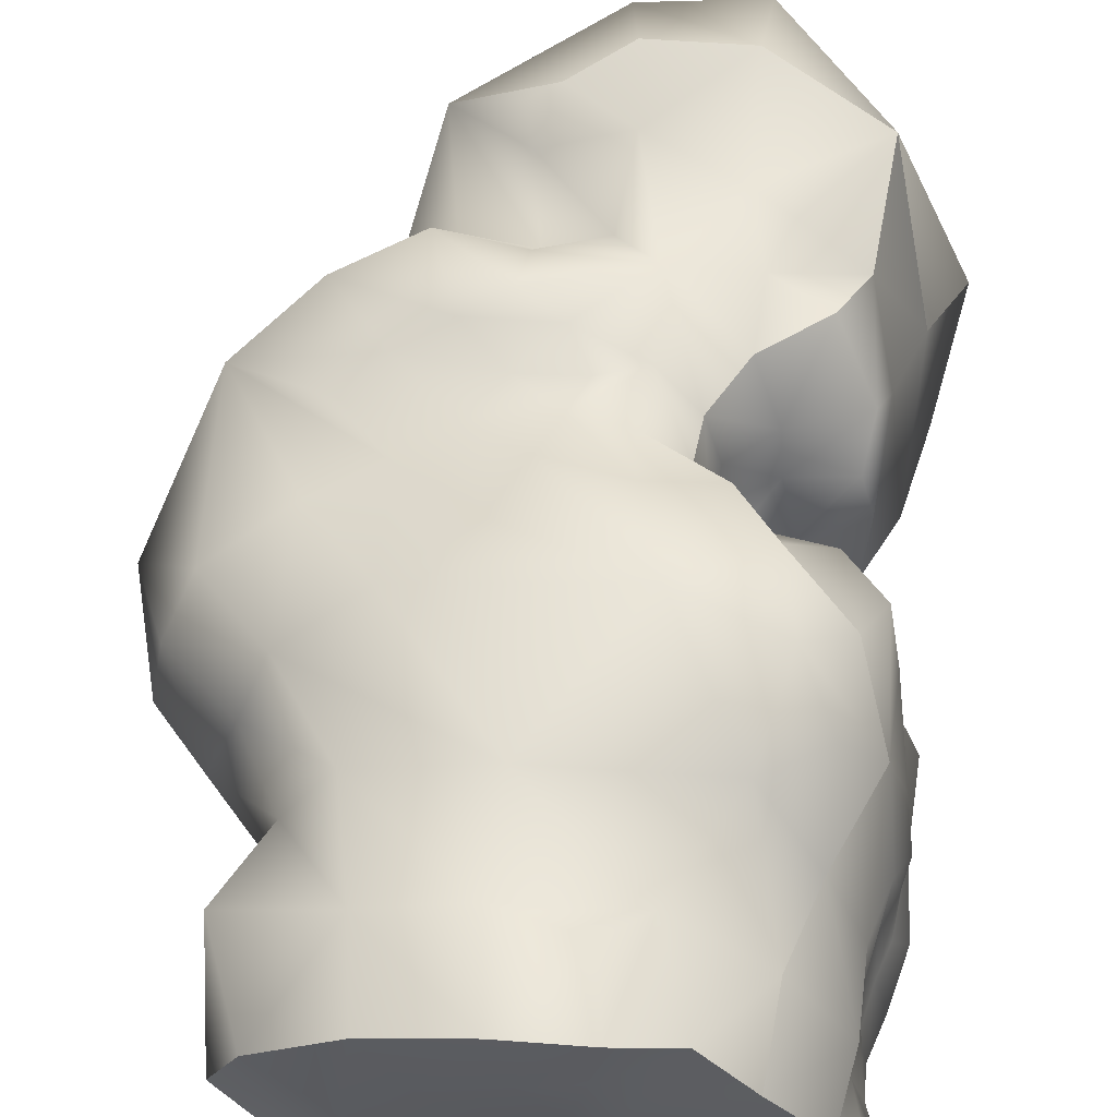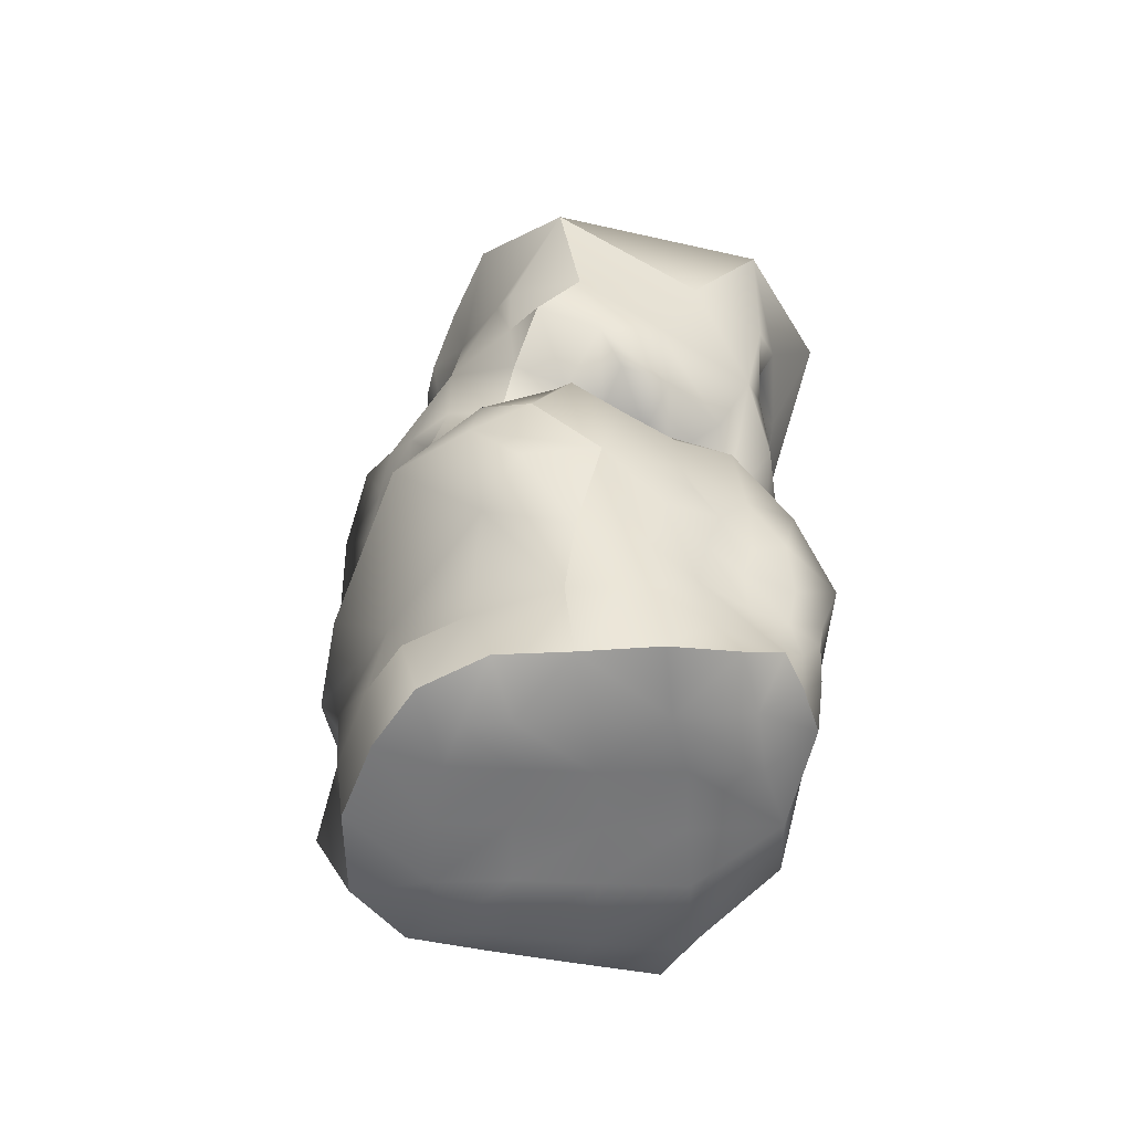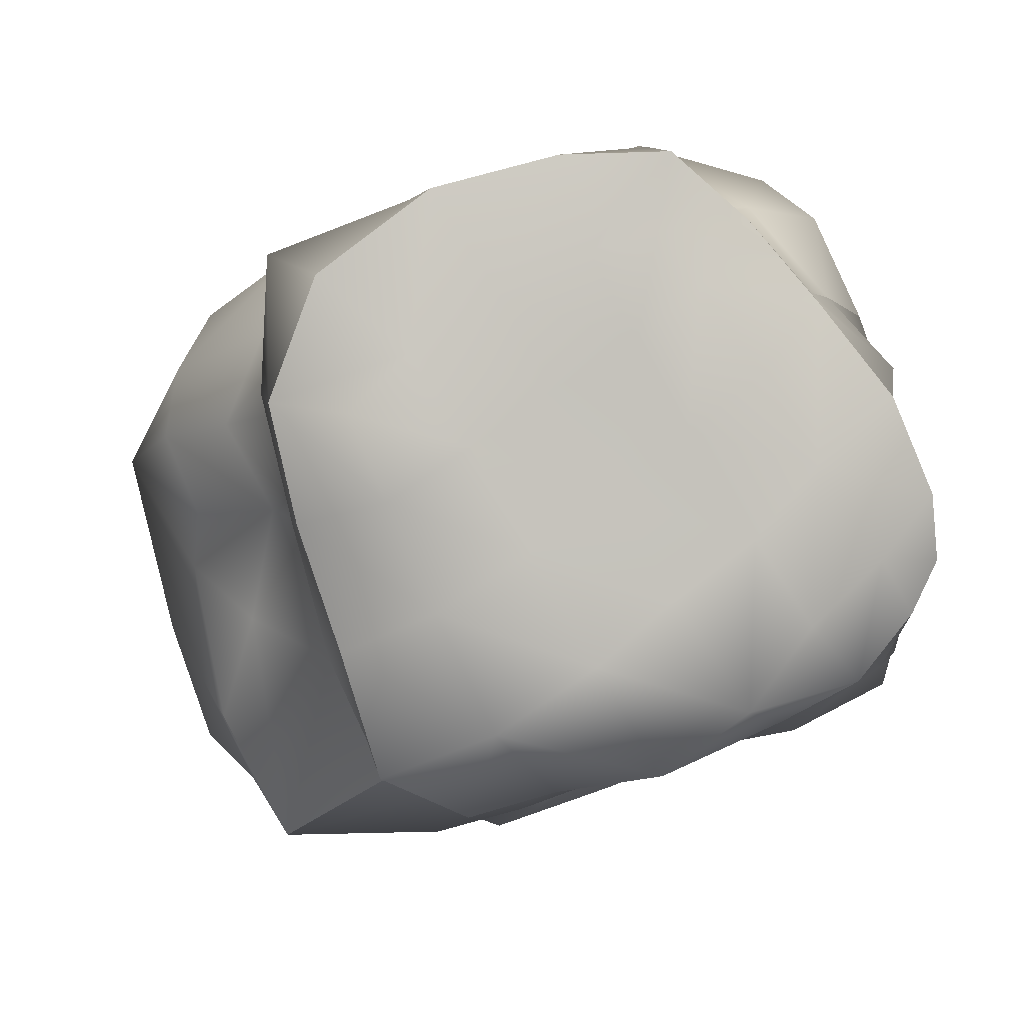
<metadata>
{"format":"obj","ext":"obj","renderer":"f3d","projection":"perspective","resolution":1024,"background":"white","views":[{"elev":56.1,"azim":5.0,"up":"+Z"},{"elev":-58.3,"azim":54.0,"up":"+Y"},{"elev":-2.9,"azim":-3.9,"up":"+Z"}]}
</metadata>
<code>
o g_Box001.004_meshId0_name.009
v -0.1413 5.55 0.9035
v 0.429 5.604 0.5771
v 0.246 5.862 -0.1844
v -0.3605 5.581 0.02945
v -0.04232 5.803 -0.7328
v -0.4884 5.468 -0.7105
v 0.9875 5.214 0.3229
v 1.03 5.896 -0.5875
v 0.2487 5.556 -1.234
v -1.06 4.712 -0.189
v -0.9332 5.138 -0.03094
v -0.8934 5.045 -0.6712
v -0.9575 4.622 -0.6641
v 0.5626 5.418 1.133
v -0.4147 5.106 -1.321
v 1.272 4.95 -1.099
v 0.4432 4.75 -1.404
v 0.5134 4.854 1.404
v 1.184 4.558 1.189
v -0.9332 5.138 -0.03094
v -0.8934 5.045 -0.6712
v -0.9872 4.831 0.8726
v -0.4197 4.726 1.204
v -0.07598 4.976 1.266
v 1.659 4.827 -0.2271
v -0.2226 4.451 -1.612
v -0.8072 4.676 -1.177
v -1.019 4.247 -0.6225
v -1.08 4.277 -0.3232
v -0.9872 4.831 0.8726
v -0.6011 4.654 1.132
v -0.4197 4.726 1.204
v 1.461 1.828 0.06045
v 1.349 1.801 0.4027
v 1.389 1.397 0.4379
v 1.433 1.373 -0.04933
v 0.7785 2.713 -0.5
v 0.6703 2.791 -0.9228
v 0.8411 3.091 -0.9163
v 1.09 3.174 -0.6828
v -1.114 4.6 0.198
v -1.189 4.255 0.07582
v -1.169 4.086 0.4556
v -0.8072 4.676 -1.177
v -0.8817 4.367 -0.9706
v -0.03931 4.475 1.185
v 0.506 4.109 1.252
v 1.184 4.558 1.189
v 0.5134 4.854 1.404
v -0.07598 4.976 1.266
v 1.427 4.18 0.1758
v -0.5334 4.425 1.05
v -0.8 3.906 -1.384
v 0.4432 4.75 -1.404
v 1.272 4.95 -1.099
v 0.9117 4.171 -0.945
v 0.4093 4.067 -1.271
v -0.9417 4.093 -0.8829
v -0.8449 4.066 -1.133
v -1.097 3.953 -1.091
v -0.2226 4.451 -1.612
v -0.0575 3.812 -1.486
v -0.1649 1.596 -1.229
v -0.1404 1.08 -1.153
v -0.4636 0.977 -1.207
v -0.6042 1.445 -1.287
v 1.272 1.257 0.9369
v 1.308 1.814 0.8006
v 1.339 4.22 -0.6094
v 1.196 4.137 -0.5856
v 0.9854 3.871 -0.6906
v -0.1087 3.936 1.044
v 0.1327 3.532 1.359
v 1.659 4.827 -0.2271
v 1.427 4.18 0.1758
v 1.494 3.993 -0.3438
v -0.8 3.906 -1.384
v -0.4188 3.478 -1.465
v 0.7324 3.912 1.284
v 0.6105 3.648 1.201
v 0.9396 3.443 1.202
v 1.111 3.871 0.9664
v -0.4554 3.952 0.8844
v -0.8493 3.974 0.8979
v -1.153 3.783 0.7656
v 1.271 3.9 -0.5116
v 1.16 3.749 -0.5829
v 1.358 3.38 -0.2951
v -1.386 3.764 0.2703
v -1.439 3.664 0.6009
v -1.379 3.907 -0.11
v -0.4682 3.596 1.315
v -0.5068 3.3 1.417
v -0.2583 3.124 1.404
v 0.6447 3.577 -0.9892
v 0.3027 3.519 -1.189
v 1.254 3.6 0.4159
v 1.111 3.871 0.9664
v 0.9396 3.443 1.202
v 1.163 3.19 0.8368
v -1.277 3.927 -0.4268
v -1.194 3.939 -0.6928
v 1.065 3.43 -0.7081
v 0.8367 3.548 -0.8404
v -0.8 3.906 -1.384
v -1.172 3.774 -1.227
v 0.1192 2.214 1.511
v 0.5249 2.35 1.352
v 0.3445 2.572 1.165
v 0.08155 2.61 1.343
v -1.161 3.97 -0.8601
v -1.286 3.933 -0.9978
v -0.9284 3.638 1.373
v -1.39 3.437 1.229
v 0.4707 2.836 0.8077
v 0.4328 2.519 0.843
v 0.5082 2.471 0.5414
v 0.4324 2.823 0.4743
v -1.492 3.949 -0.8775
v -1.681 3.893 -0.5932
v -1.733 3.705 -0.2111
v -1.931 3.579 0.3049
v -1.371 3.798 -1.134
v -1.577 3.707 -1.066
v -1.834 3.526 -0.817
v 0.02849 3.361 -1.368
v -1.826 3.089 0.9771
v -1.887 3.328 -0.3967
v -2.018 3.087 0.06432
v -2.191 2.395 0.3124
v -1.491 3.426 -1.357
v -1.048 3.024 1.232
v -1.269 2.812 1.141
v -0.9644 2.435 1.205
v -0.7027 2.644 1.247
v -0.7631 3.17 1.331
v -1.817 3.118 -1.067
v -1.093 3.091 -1.433
v 0.5776 3.224 1.131
v -0.2301 3.214 -1.4
v 1.116 2.953 0.6297
v 1.196 2.972 0.287
v -2 2.755 -0.5074
v 1.163 2.913 -0.1579
v -1.581 2.554 -1.275
v -1.828 2.332 -0.78
v 0.7297 3.055 0.8087
v 0.7536 2.984 0.5253
v 0.5502 3.133 -1.069
v 0.2909 3.062 -1.156
v -0.02868 2.968 -1.192
v -0.4957 2.904 1.292
v -0.1314 2.911 1.306
v 0.1406 2.953 1.359
v 0.5776 3.224 1.131
v 0.3768 2.893 1.095
v -0.9938 2.429 -1.333
v -1.406 1.816 -1.515
v -0.6075 2.954 -1.307
v -1.093 3.091 -1.433
v -0.2958 2.897 -1.272
v 0.3768 2.893 1.095
v -0.2258 2.652 1.369
v 0.7603 2.891 -0.01149
v 0.5611 2.781 -0.1574
v 0.3445 2.572 1.165
v 0.8442 2.872 0.2334
v 0.4771 2.746 0.1783
v 0.4907 2.847 -0.9963
v 0.287 2.71 -1.083
v -1.357 2.26 1.132
v -0.3473 2.38 1.419
v -0.6734 2.445 -1.283
v -0.9938 2.429 -1.333
v 0.01699 2.57 -1.198
v -0.2886 2.479 -1.27
v 0.6016 2.451 0.1828
v -1.861 1.911 -0.2278
v 0.7435 2.411 -0.171
v 0.4328 2.519 0.843
v 0.3445 2.572 1.165
v 0.5249 2.35 1.352
v 0.6887 2.355 0.9931
v 0.804 2.372 0.6209
v 0.5082 2.471 0.5414
v -0.5224 1.969 1.511
v -0.9462 1.642 1.439
v 0.522 2.426 -1.073
v 0.1623 2.209 -1.263
v 0.6016 2.451 0.1828
v 0.9172 2.349 0.2811
v 0.9934 2.384 -0.08169
v 0.7435 2.411 -0.171
v 1.127 2.344 -0.4891
v 0.8496 2.218 -0.8217
v 1.244 2.064 -0.3328
v 1.156 1.808 -0.6324
v -1.792 1.939 0.9963
v 0.2642 1.526 1.781
v 0.7507 1.969 1.477
v 1.015 2.211 1.112
v 0.7507 1.969 1.477
v 1.112 2.176 0.7257
v -0.2566 2.049 -1.402
v -0.6797 1.938 -1.509
v 1.183 2.166 0.3572
v 1.239 1.931 1.135
v 1.267 2.108 -0.007056
v 1.397 1.793 -0.2714
v -1.38 1.395 1.232
v 1.104 1.635 1.336
v -1.712 1.803 -0.9516
v -1.576 1.636 -0.4834
v -1.406 1.816 -1.515
v 0.2408 1.775 -1.08
v -0.1649 1.596 -1.229
v 0.8496 2.218 -0.8217
v 1.104 1.635 1.336
v 0.8372 1.405 1.6
v -0.6042 1.445 -1.287
v 1.431 1.575 -0.437
v -1.528 1.279 0.8321
v -1.278 0.7846 0.8929
v -1.014 0.8214 1.281
v -1.941 1.724 0.7041
v 1.031 1.076 1.371
v 1.272 1.257 0.9369
v 1.184 4.558 1.189
v 0.2408 1.775 -1.08
v 0.7589 1.452 -0.9799
v 0.3036 1.227 -1.032
v -0.9162 1.283 -1.208
v -0.3155 0.8552 1.374
v -1.989 1.612 0.3815
v -1.696 1.248 0.4084
v -0.9162 1.283 -1.208
v -0.7972 0.7984 -1.235
v -0.9162 1.283 -1.208
v -1.046 1.051 -0.9458
v -1.216 1.217 -0.6758
v -1.833 1.656 0.01147
v 1.352 1.143 -0.791
v 1.084 1.497 -0.8023
v -1.478 1.372 0.02154
v 1.333 0.9194 0.5454
v 1.422 1.137 0.3674
v -1.053 0.6024 -1.036
v -1.179 0.5498 -0.6001
v -1.368 0.8421 0.4482
v 0.6901 0.8654 1.389
v 1.47 1.045 -0.2908
v -1.31 0.9817 -0.06685
v 1.388 1.066 0.1453
v 0.8995 0.9345 -1
v 0.3886 0.59 -1.077
v 1.027 0.6845 0.953
v 1.229 0.5754 0.5818
v 1.294 0.8238 0.1961
v 1.377 0.9536 -0.1042
v -1.382 0.4357 -0.09799
v -0.7972 0.7984 -1.235
v 1.299 0.7269 -0.6764
v 1.003 0.5596 -0.8542
v -0.09331 0.5706 -1.159
v 1.225 0.4937 0.2225
v -1.521 0.3358 0.471
v 1.31 0.7458 -0.06989
v -0.8899 0.1731 1.299
v -0.3406 0.1688 1.455
v 1.386 0.7418 -0.3955
v 0.3446 0.3244 1.216
v 0.8698 0.226 0.9207
v 1.027 0.6845 0.953
v -1.496 0.2417 1.066
v -0.407 0.6304 -1.273
v -0.6171 0.3743 -1.365
v 0.7337 0.226 -0.9478
v 1.247 0.4923 -0.1302
v 1.302 0.4901 -0.3879
v 1.283 0.5109 -0.6435
v -0.6171 0.3743 -1.365
v -1.008 0.07638 -1.186
v 1.18 0.3196 -0.7157
v 1.211 0.1172 0.5792
v 1.205 0.1713 0.141
v 0.8698 0.226 0.9207
v -1.289 -0.3218 0.9097
v -0.8169 -0.3741 1.266
v -1.484 -0.198 0.388
v -1.177 -0.01472 -0.6562
v 1.035 0.03117 -0.7729
v -1.363 -0.08591 -0.1176
v 1.288 0.2083 -0.1738
v 1.285 0.2541 -0.4773
v 0.1773 -0.07859 -1.171
v -0.256 0.1307 -1.246
v -0.09331 0.5706 -1.159
v 0.3886 0.59 -1.077
v -1.289 -0.3218 0.9097
v -1.484 -0.198 0.388
v -1.157 -0.3921 0.3271
v -0.9058 -0.3833 0.5798
v 1.252 -0.04992 -0.4843
v 0.8203 -0.2704 0.8153
v 1.136 -0.255 0.4239
v 0.8203 -0.2704 0.8153
v 0.5217 -0.2524 1.17
v -0.6171 0.3743 -1.365
v -0.407 0.6304 -1.273
v 0.7337 0.226 -0.9478
v 1.035 0.03117 -0.7729
v 0.7901 -0.2539 -0.5452
v 0.5291 -0.2196 -0.9029
v 1.318 -0.1743 0.01916
v -0.2862 -0.3982 1.408
v 1.371 -0.004765 -0.2549
v 1.252 -0.04992 -0.4843
v 1.371 -0.004765 -0.2549
v 1.318 -0.1743 0.01916
v 1.085 -0.2622 -0.2638
v 0.1269 0.01269 1.515
v 0.1818 -0.4034 1.427
v -1.008 0.07638 -1.186
v -0.5372 -0.2501 -0.9954
v 1.136 -0.255 0.4239
v 0.8203 -0.2704 0.8153
v 0.5725 -0.351 0.509
v 0.8045 -0.3101 0.126
v -0.5343 -0.4014 0.8262
v -0.8169 -0.3741 1.266
v 0.1818 -0.4034 1.427
v 0.1223 -0.4121 1.09
v 0.3034 -0.3893 0.8663
v 0.5217 -0.2524 1.17
v -0.7915 -0.2982 -0.4931
v -1.177 -0.01472 -0.6562
v -0.1173 -0.2645 -0.7158
v -1.363 -0.08591 -0.1176
v -0.9948 -0.347 -0.03563
v -0.2862 -0.3982 1.408
v -0.1623 -0.4098 1.01
v 0.5457 -0.2829 -0.1777
v 0.2067 -0.2803 -0.4345
v 0.0437 -0.3714 0.6401
v 0.2563 -0.3325 0.2662
v -0.03755 -0.3221 -0.007247
v -0.3965 -0.3104 -0.2401
v -0.6465 -0.3492 0.1944
v -0.2995 -0.3576 0.4411
f 4 1 2
f 2 3 4
f 6 4 3
f 3 5 6
f 3 2 7
f 7 8 3
f 9 5 3
f 3 8 9
f 13 10 11
f 11 12 13
f 2 1 14
f 15 6 5
f 5 9 15
f 17 9 8
f 8 16 17
f 14 18 19
f 19 7 14
f 14 7 2
f 21 20 4
f 4 6 21
f 24 1 22
f 22 23 24
f 25 16 8
f 8 7 25
f 26 15 9
f 9 17 26
f 27 21 6
f 6 15 27
f 10 13 28
f 28 29 10
f 30 31 32
f 36 33 34
f 34 35 36
f 40 37 38
f 38 39 40
f 43 30 41
f 41 42 43
f 45 13 12
f 12 44 45
f 49 46 47
f 47 48 49
f 50 32 46
f 19 51 25
f 25 7 19
f 31 30 52
f 53 27 15
f 15 26 53
f 57 54 55
f 55 56 57
f 42 41 10
f 10 29 42
f 28 13 45
f 45 58 28
f 52 46 32
f 32 31 52
f 45 59 60
f 60 58 45
f 62 61 54
f 54 57 62
f 66 63 64
f 64 65 66
f 68 67 35
f 35 34 68
f 56 69 70
f 56 70 71
f 73 47 46
f 46 72 73
f 76 69 74
f 74 75 76
f 78 77 61
f 61 62 78
f 80 79 47
f 47 73 80
f 82 79 80
f 80 81 82
f 72 46 52
f 52 83 72
f 83 52 30
f 30 84 83
f 84 30 43
f 43 85 84
f 86 70 69
f 69 76 86
f 71 70 86
f 86 87 71
f 87 86 76
f 76 88 87
f 43 89 90
f 89 43 42
f 42 91 89
f 73 92 93
f 93 94 73
f 96 57 56
f 56 95 96
f 100 97 98
f 98 99 100
f 91 42 29
f 29 101 91
f 43 90 85
f 101 29 28
f 28 102 101
f 88 76 75
f 75 97 88
f 72 83 92
f 92 73 72
f 104 71 87
f 87 103 104
f 60 59 105
f 105 106 60
f 110 107 108
f 108 109 110
f 111 102 28
f 28 58 111
f 112 111 58
f 58 60 112
f 83 84 113
f 113 92 83
f 114 113 84
f 84 85 114
f 118 115 116
f 116 117 118
f 103 87 88
f 88 40 103
f 120 101 102
f 102 119 120
f 121 91 101
f 101 120 121
f 119 102 111
f 111 112 119
f 89 91 121
f 121 122 89
f 124 119 112
f 112 123 124
f 120 119 124
f 124 125 120
f 126 62 57
f 57 96 126
f 90 89 122
f 122 127 90
f 122 121 128
f 128 129 122
f 125 128 121
f 121 120 125
f 127 122 129
f 129 130 127
f 124 123 106
f 106 131 124
f 60 106 123
f 123 112 60
f 127 114 85
f 85 90 127
f 135 132 133
f 133 134 135
f 136 113 114
f 114 132 136
f 132 114 127
f 127 133 132
f 93 92 113
f 113 136 93
f 125 124 131
f 131 137 125
f 105 138 131
f 131 106 105
f 80 73 139
f 139 81 80
f 49 50 46
f 126 140 78
f 78 62 126
f 142 97 100
f 100 141 142
f 143 128 125
f 125 137 143
f 144 88 97
f 97 142 144
f 145 137 131
f 131 138 145
f 146 143 137
f 137 145 146
f 39 104 103
f 103 40 39
f 100 147 148
f 148 141 100
f 95 149 150
f 150 96 95
f 151 126 96
f 96 150 151
f 94 93 136
f 136 152 94
f 154 73 94
f 94 153 154
f 147 155 156
f 156 115 147
f 145 138 157
f 157 158 145
f 160 77 78
f 78 159 160
f 159 78 140
f 140 161 159
f 132 135 152
f 152 136 132
f 109 162 154
f 154 110 109
f 163 110 154
f 154 153 163
f 37 144 164
f 164 165 37
f 37 40 88
f 88 144 37
f 116 115 156
f 156 166 116
f 115 118 148
f 148 147 115
f 143 130 129
f 129 128 143
f 167 142 141
f 141 148 167
f 168 167 148
f 148 118 168
f 169 149 39
f 39 38 169
f 170 150 149
f 149 169 170
f 134 133 127
f 127 171 134
f 153 94 152
f 152 163 153
f 163 152 135
f 135 172 163
f 142 167 164
f 164 144 142
f 165 164 167
f 167 168 165
f 174 160 159
f 159 173 174
f 175 151 150
f 150 170 175
f 176 161 151
f 151 175 176
f 177 168 118
f 118 117 177
f 130 143 146
f 146 178 130
f 95 56 71
f 71 104 95
f 179 165 168
f 168 177 179
f 107 110 163
f 163 172 107
f 183 180 181
f 181 182 183
f 173 159 161
f 161 176 173
f 185 180 183
f 183 184 185
f 140 126 151
f 151 161 140
f 186 172 135
f 135 134 186
f 187 186 134
f 134 171 187
f 170 169 38
f 38 188 170
f 175 170 188
f 188 189 175
f 191 190 185
f 185 184 191
f 193 190 191
f 191 192 193
f 195 193 192
f 192 194 195
f 197 195 194
f 194 196 197
f 198 171 127
f 127 130 198
f 199 107 172
f 172 186 199
f 183 182 200
f 200 201 183
f 199 202 108
f 108 107 199
f 184 183 201
f 201 203 184
f 204 176 175
f 175 189 204
f 205 173 176
f 176 204 205
f 206 191 184
f 184 203 206
f 206 203 68
f 68 34 206
f 207 68 203
f 203 201 207
f 208 192 191
f 191 206 208
f 196 194 192
f 192 208 196
f 33 208 206
f 206 34 33
f 196 208 33
f 33 209 196
f 210 187 171
f 171 198 210
f 211 207 201
f 201 200 211
f 178 146 212
f 212 213 178
f 214 174 173
f 173 205 214
f 216 204 189
f 189 215 216
f 217 215 189
f 189 188 217
f 67 68 207
f 207 211 67
f 217 37 165
f 165 179 217
f 59 45 44
f 44 105 59
f 219 218 202
f 202 199 219
f 216 220 205
f 205 204 216
f 73 154 162
f 162 139 73
f 147 100 99
f 99 155 147
f 197 196 209
f 209 221 197
f 224 210 222
f 222 223 224
f 225 222 210
f 210 198 225
f 225 198 130
f 227 218 219
f 219 226 227
f 75 228 98
f 98 97 75
f 231 229 195
f 195 230 231
f 33 36 221
f 221 209 33
f 64 63 229
f 229 231 64
f 214 205 220
f 220 232 214
f 20 22 1
f 1 4 20
f 187 233 199
f 199 186 187
f 130 234 225
f 235 222 225
f 225 234 235
f 237 236 66
f 66 65 237
f 149 95 104
f 104 39 149
f 240 158 238
f 238 239 240
f 241 234 130
f 130 178 241
f 243 197 221
f 221 242 243
f 244 241 178
f 178 213 244
f 234 241 244
f 244 235 234
f 246 35 67
f 67 245 246
f 240 239 247
f 247 248 240
f 223 222 235
f 235 249 223
f 250 226 219
f 219 199 250
f 251 242 221
f 221 36 251
f 252 244 213
f 213 240 252
f 253 36 35
f 35 246 253
f 254 230 243
f 243 242 254
f 255 231 230
f 230 254 255
f 67 256 257
f 257 245 67
f 235 244 252
f 252 249 235
f 253 246 245
f 245 258 253
f 259 251 36
f 36 253 259
f 260 252 240
f 240 248 260
f 247 239 238
f 238 261 247
f 254 242 262
f 262 263 254
f 264 64 231
f 231 255 264
f 265 258 245
f 245 257 265
f 249 252 260
f 260 266 249
f 267 259 253
f 253 258 267
f 224 268 269
f 269 233 224
f 270 251 259
f 259 267 270
f 250 271 272
f 272 273 250
f 274 223 249
f 249 266 274
f 275 65 64
f 64 264 275
f 276 237 65
f 65 275 276
f 255 254 263
f 263 277 255
f 278 267 258
f 258 265 278
f 279 270 267
f 267 278 279
f 262 270 279
f 279 280 262
f 282 247 261
f 261 281 282
f 263 262 280
f 280 283 263
f 265 257 284
f 284 285 265
f 284 257 256
f 256 286 284
f 268 274 287
f 287 288 268
f 289 287 274
f 274 266 289
f 79 82 48
f 48 47 79
f 248 247 282
f 282 290 248
f 277 263 283
f 283 291 277
f 289 266 260
f 260 292 289
f 293 278 265
f 265 285 293
f 292 260 248
f 248 290 292
f 279 278 293
f 293 294 279
f 280 279 294
f 294 283 280
f 298 295 296
f 296 297 298
f 302 299 300
f 300 301 302
f 303 291 283
f 283 294 303
f 284 286 304
f 304 305 284
f 307 306 272
f 272 271 307
f 296 308 309
f 309 297 296
f 313 310 311
f 311 312 313
f 285 284 305
f 305 314 285
f 315 269 268
f 268 288 315
f 316 293 285
f 285 314 316
f 294 293 316
f 316 303 294
f 320 317 318
f 318 319 320
f 322 307 271
f 271 321 322
f 324 323 308
f 308 296 324
f 328 325 326
f 326 327 328
f 315 322 321
f 321 269 315
f 330 299 302
f 302 329 330
f 334 331 332
f 332 333 334
f 326 334 333
f 333 327 326
f 336 323 324
f 324 335 336
f 324 296 295
f 295 337 324
f 319 325 328
f 328 320 319
f 300 338 339
f 339 301 300
f 335 339 338
f 338 336 335
f 331 340 341
f 341 332 331
f 329 341 340
f 340 330 329
f 312 320 328
f 328 342 312
f 337 295 313
f 313 343 337
f 313 312 342
f 342 343 313
f 344 333 332
f 332 341 344
f 345 327 333
f 333 344 345
f 347 337 343
f 343 346 347
f 335 324 337
f 337 347 335
f 349 329 302
f 302 348 349
f 348 302 301
f 301 339 348
f 346 349 348
f 348 347 346
f 344 349 346
f 346 345 344
f 329 349 344
f 344 341 329
f 347 348 339
f 339 335 347
f 345 342 328
f 328 327 345
f 37 217 188
f 188 38 37
f 145 158 212
f 212 146 145
f 18 14 1
f 1 24 18
f 30 11 10
f 10 41 30
f 233 187 210
f 210 224 233
f 158 240 213
f 213 212 158
f 242 251 270
f 270 262 242
f 273 227 226
f 226 250 273
f 268 224 223
f 223 274 268
f 233 271 250
f 250 199 233
f 295 298 310
f 310 313 295
f 311 317 320
f 320 312 311
f 342 345 346
f 346 343 342
f 55 74 69
f 69 56 55
f 195 197 243
f 243 230 195
f 271 233 269
f 269 321 271

</code>
